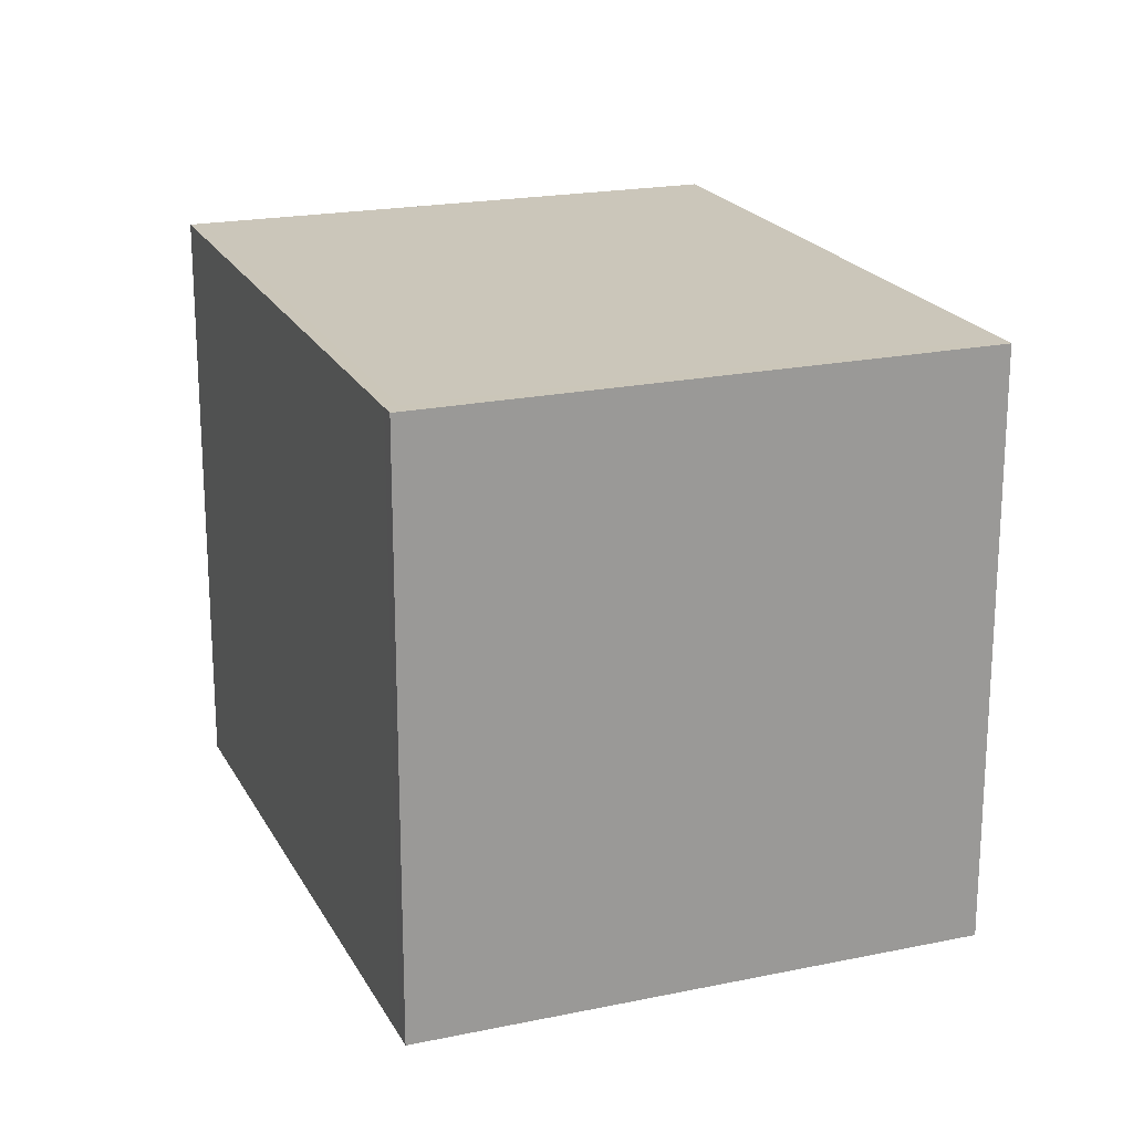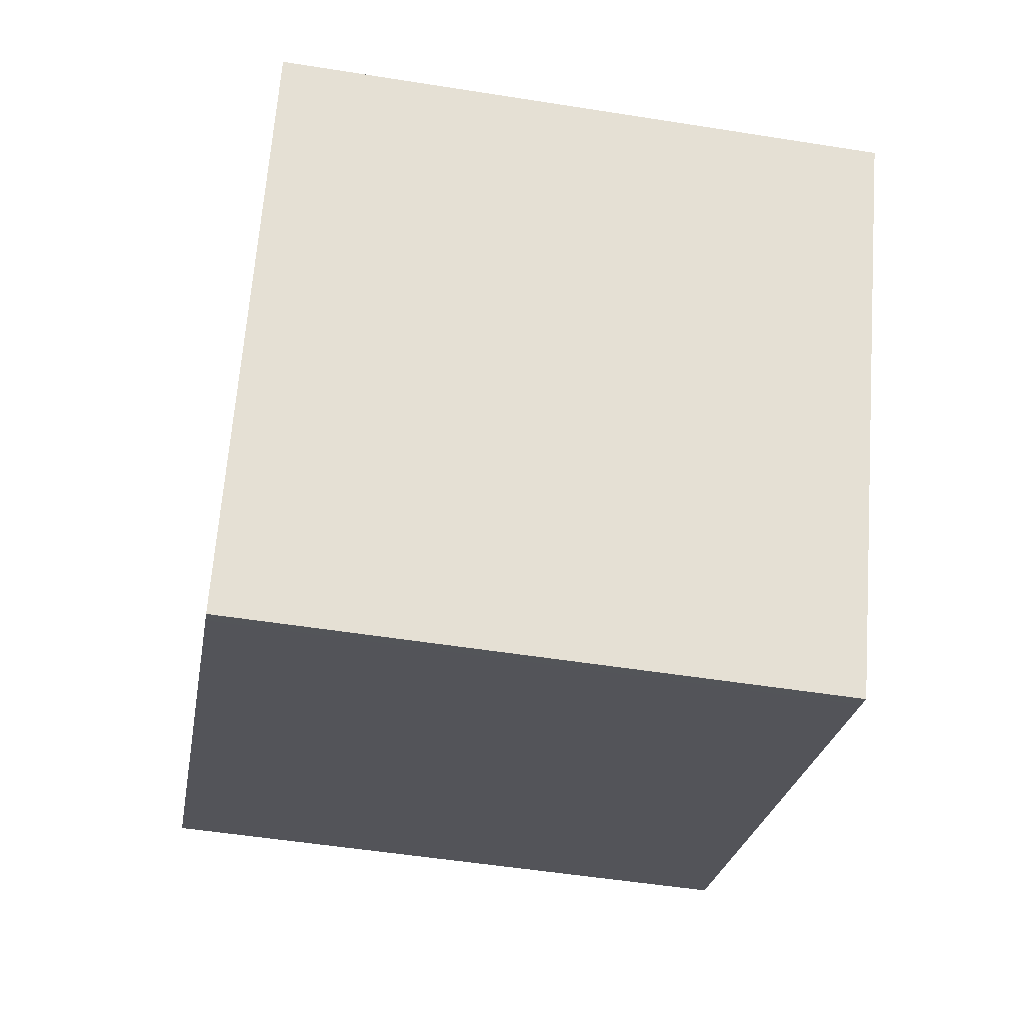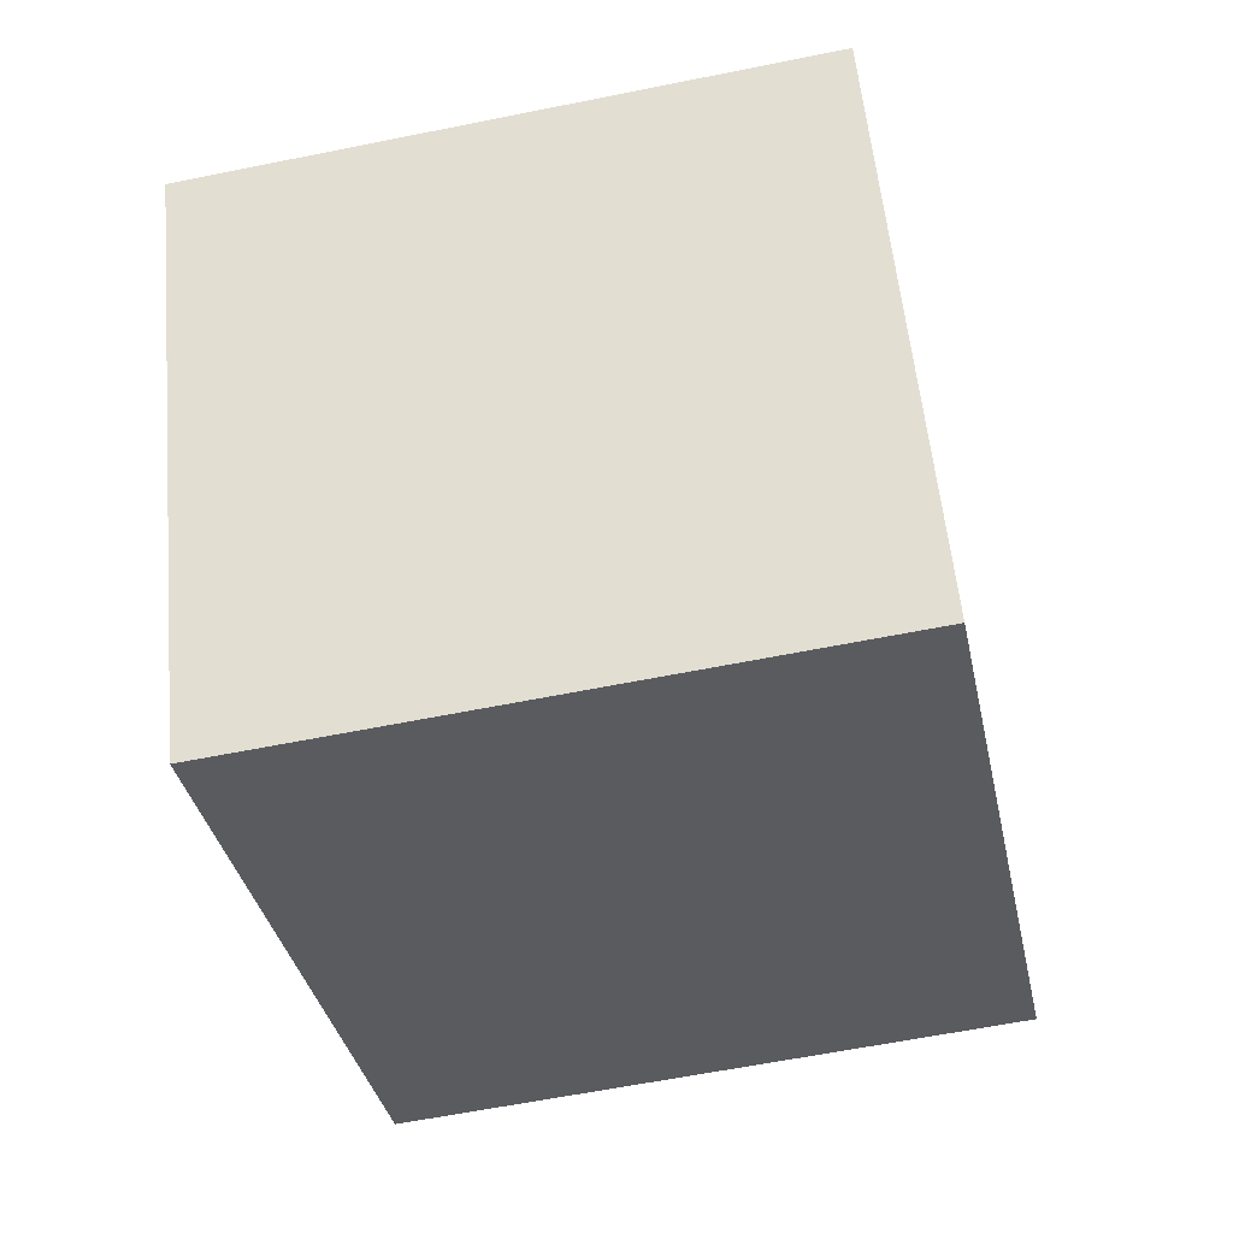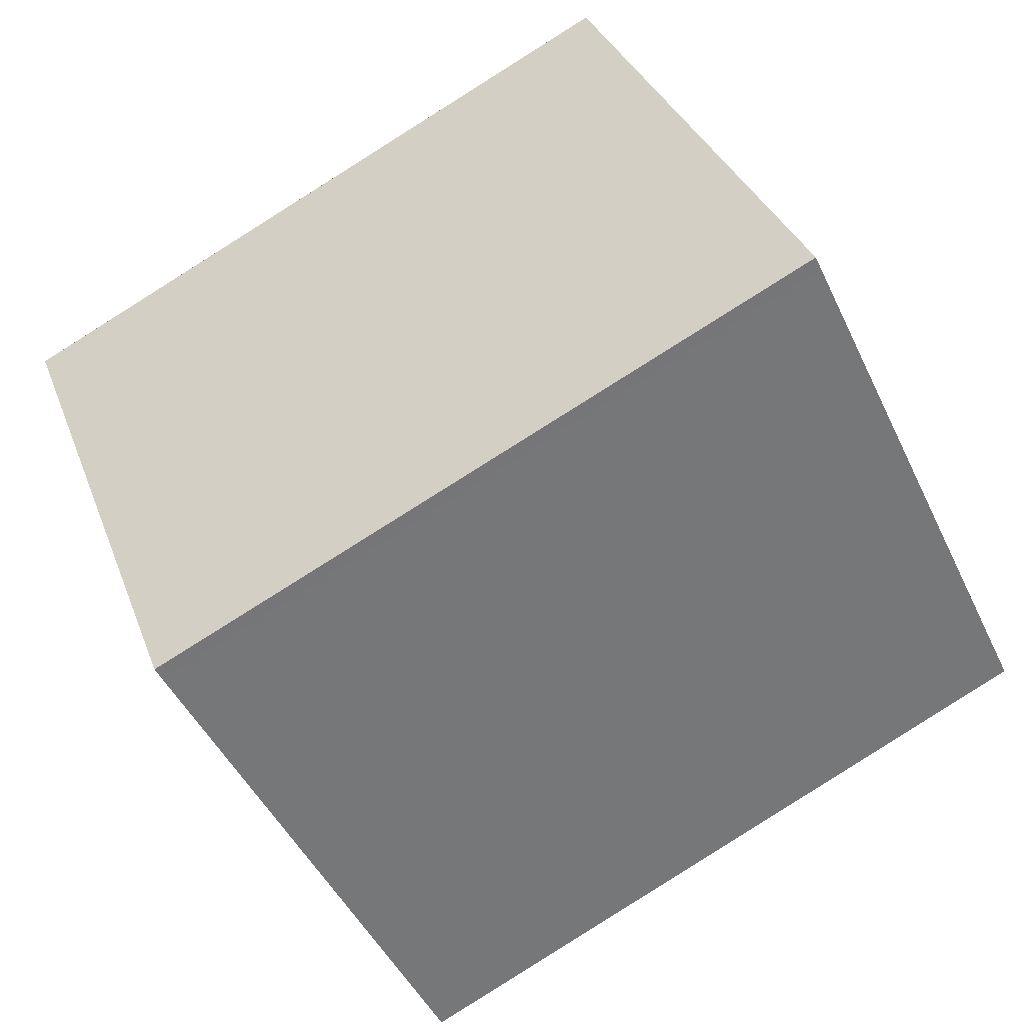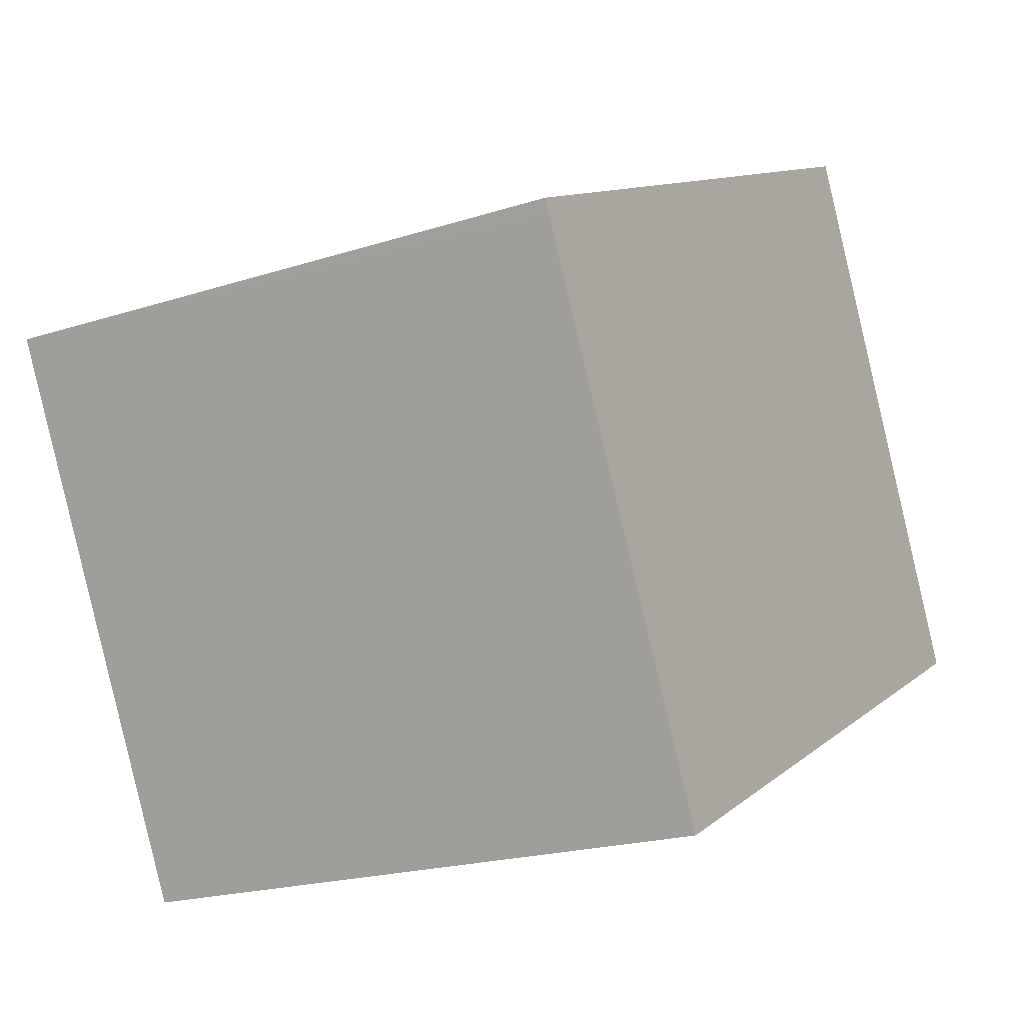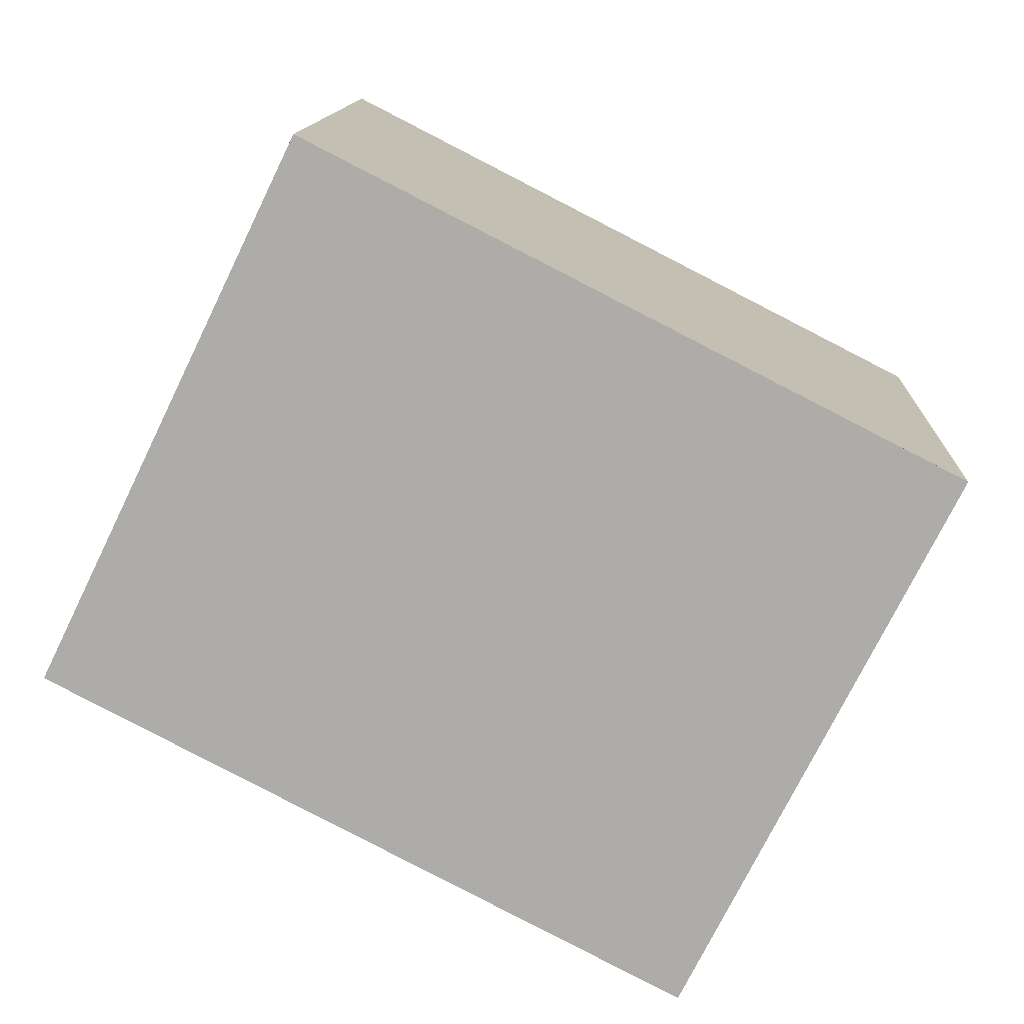
<metadata>
{"format":"obj","ext":"obj","renderer":"f3d","projection":"perspective","resolution":1024,"background":"white","views":[{"elev":20.3,"azim":-84.1,"up":"+Z"},{"elev":-50.9,"azim":-99.9,"up":"+Y"},{"elev":-60.5,"azim":-78.3,"up":"+Y"},{"elev":33.0,"azim":-18.5,"up":"+Y"},{"elev":-20.3,"azim":-59.5,"up":"+Y"},{"elev":12.6,"azim":-177.5,"up":"+Y"}]}
</metadata>
<code>
v -2489 -2408 2.258
v -2491 -2409 2.225
v -2492 -2407 2.217
v -2490 -2406 2.252
v -2489 -2408 2.258
v -2490 -2406 2.251
v -2490 -2406 2.252
v -2492 -2407 2.218
v -2490 -2406 2.252
v -2492 -2407 2.218
v -2491 -2409 2.225
v -2492 -2407 2.218
v -2489 -2408 2.258
v -2491 -2409 2.225
v -2491 -2409 2.224
v -2489 -2408 2.258
v -2489 -2408 2.258
v -2489 -2408 2.258
v -2489 -2408 0
v -2489 -2408 0
v -2491 -2409 2.224
v -2491 -2409 2.225
v -2491 -2409 0
v -2491 -2409 0
v -2492 -2407 2.218
v -2492 -2407 2.217
v -2492 -2407 0
v -2492 -2407 0
v -2490 -2406 2.252
v -2490 -2406 2.252
v -2490 -2406 0
v -2490 -2406 0
v -2491 -2409 2.225
v -2489 -2408 2.258
v -2489 -2408 0
v -2491 -2409 0
v -2490 -2406 2.252
v -2490 -2406 2.251
v -2490 -2406 0
v -2490 -2406 0
v -2492 -2407 2.217
v -2492 -2407 2.218
v -2492 -2407 0
v -2492 -2407 0
v -2489 -2408 2.258
v -2490 -2406 2.252
v -2490 -2406 0
v -2489 -2408 0
v -2491 -2409 2.225
v -2491 -2409 2.225
v -2491 -2409 0
v -2491 -2409 0
v -2490 -2406 2.251
v -2492 -2407 2.218
v -2492 -2407 0
v -2490 -2406 0
v -2492 -2407 2.218
v -2491 -2409 2.224
v -2491 -2409 0
v -2492 -2407 0
v -2489 -2408 2.258
v -2489 -2408 2.258
v -2489 -2408 0
v -2489 -2408 0
v -2489 -2408 0
v -2491 -2409 0
v -2492 -2407 0
v -2490 -2406 0
f 7 6 4 9
f 10 8 3 12
f 15 8 10 14
f 13 7 9 16
f 14 10 7 13
f 12 6 7 10
f 13 5 11 14
f 14 11 2 15
f 16 1 5 13
f 18 19 20 17
f 22 23 24 21
f 26 27 28 25
f 30 31 32 29
f 34 35 36 33
f 38 39 40 37
f 42 43 44 41
f 46 47 48 45
f 50 51 52 49
f 54 55 56 53
f 58 59 60 57
f 62 63 64 61
f 66 67 68 65

</code>
